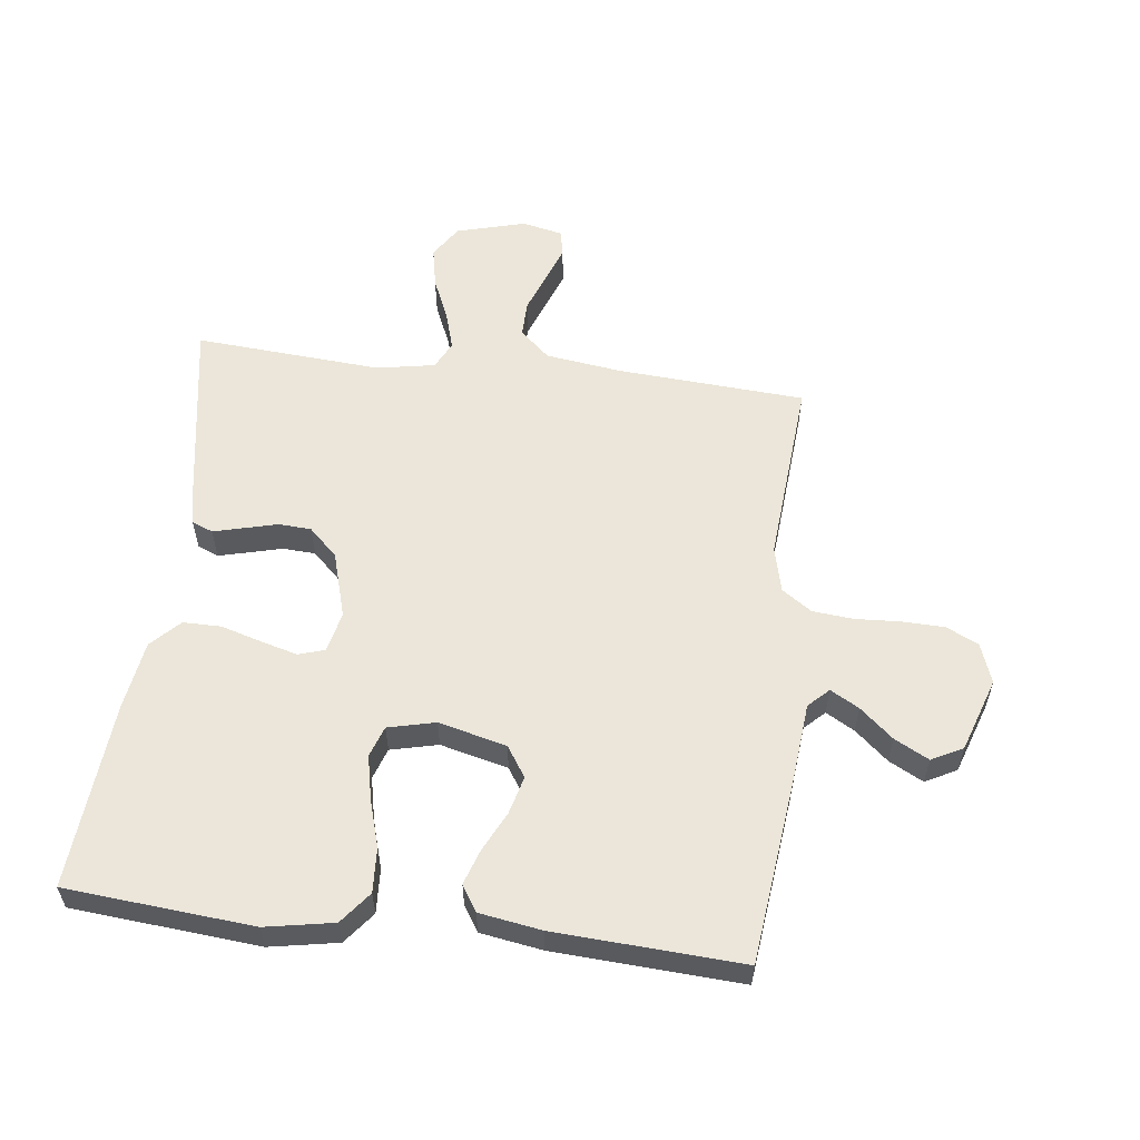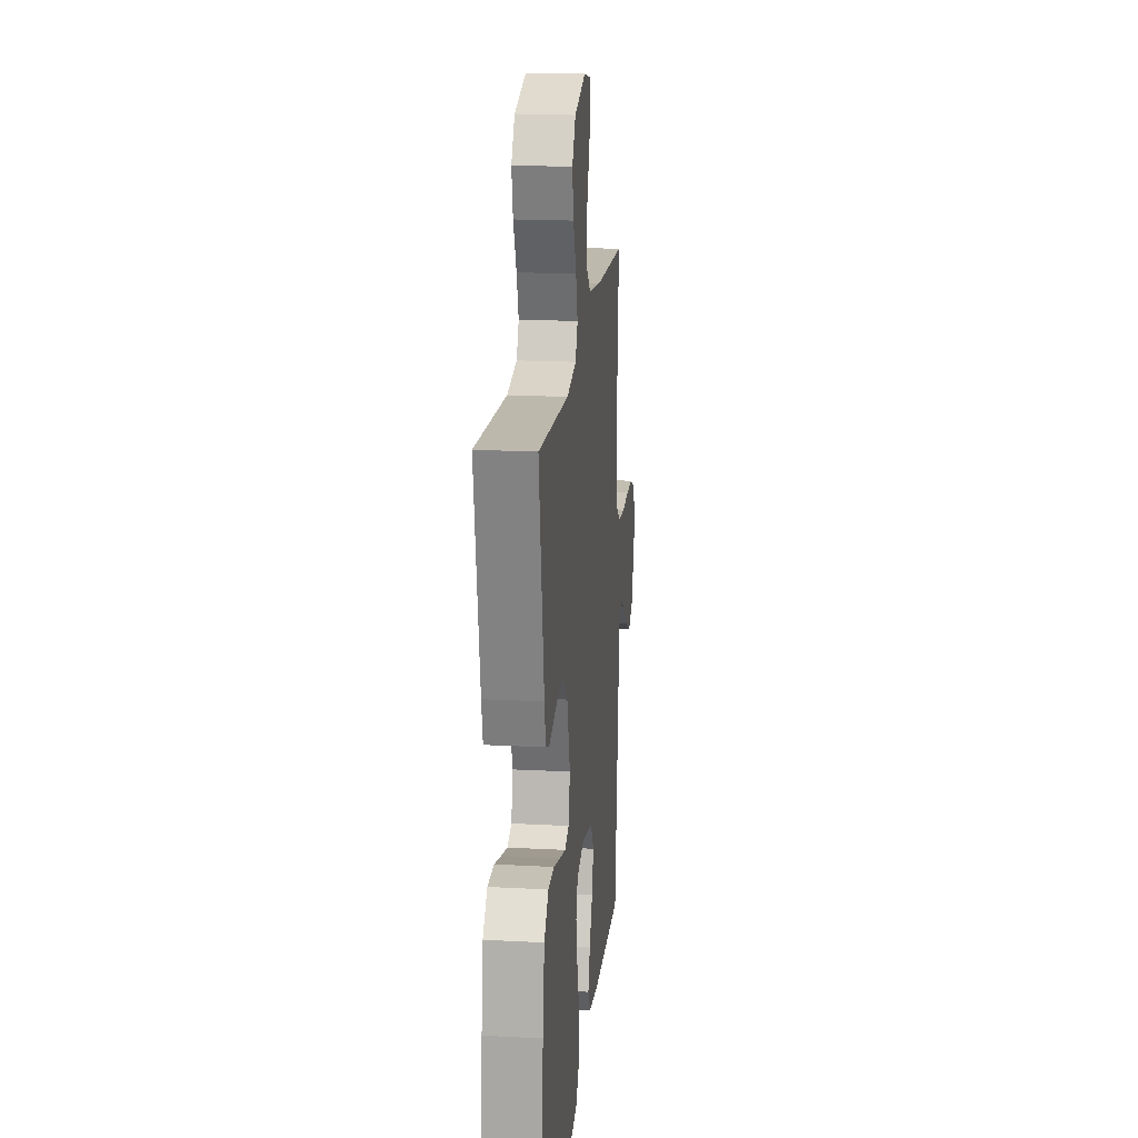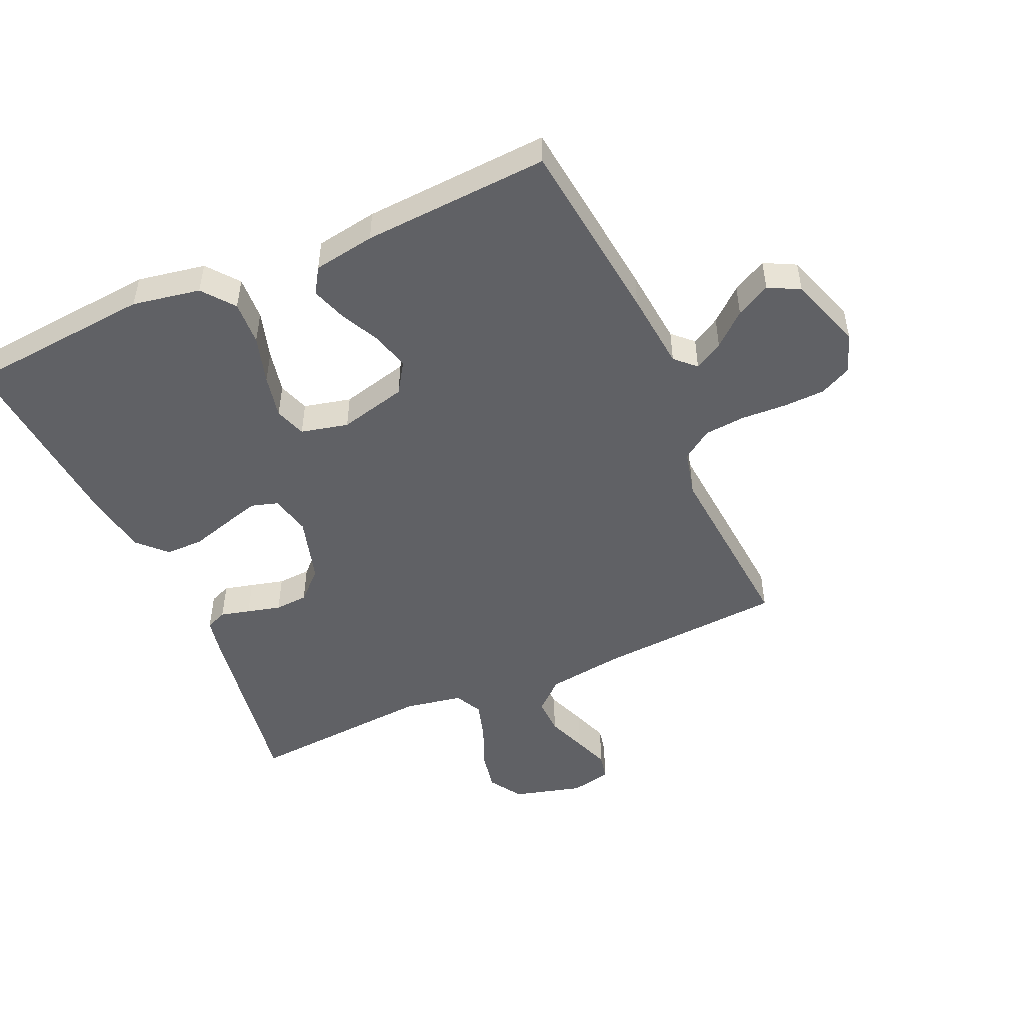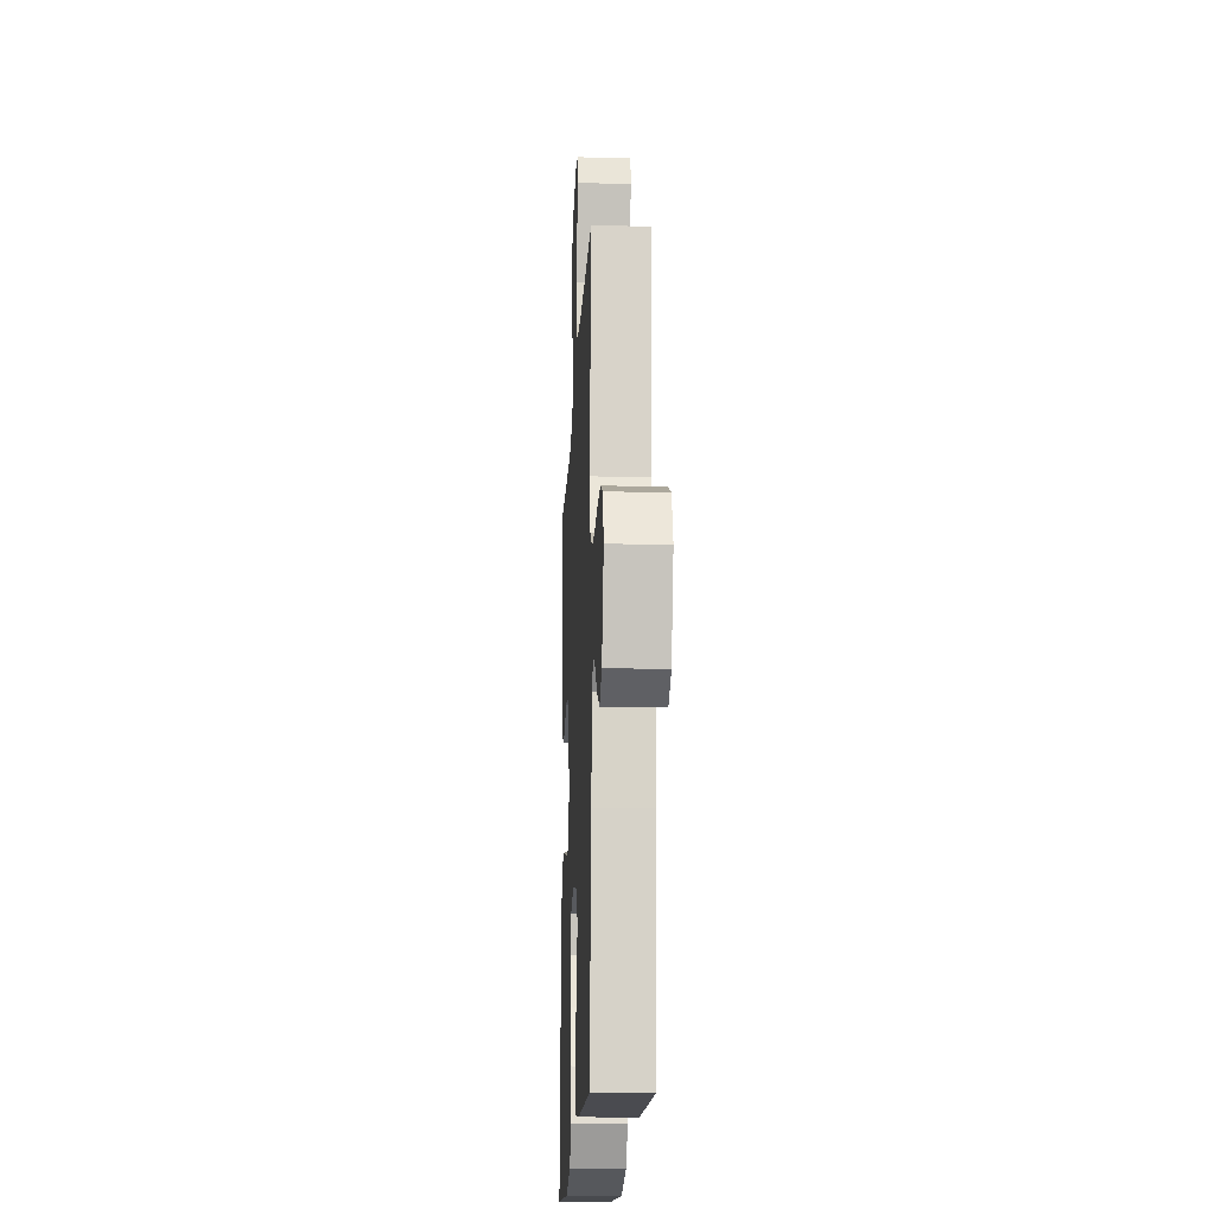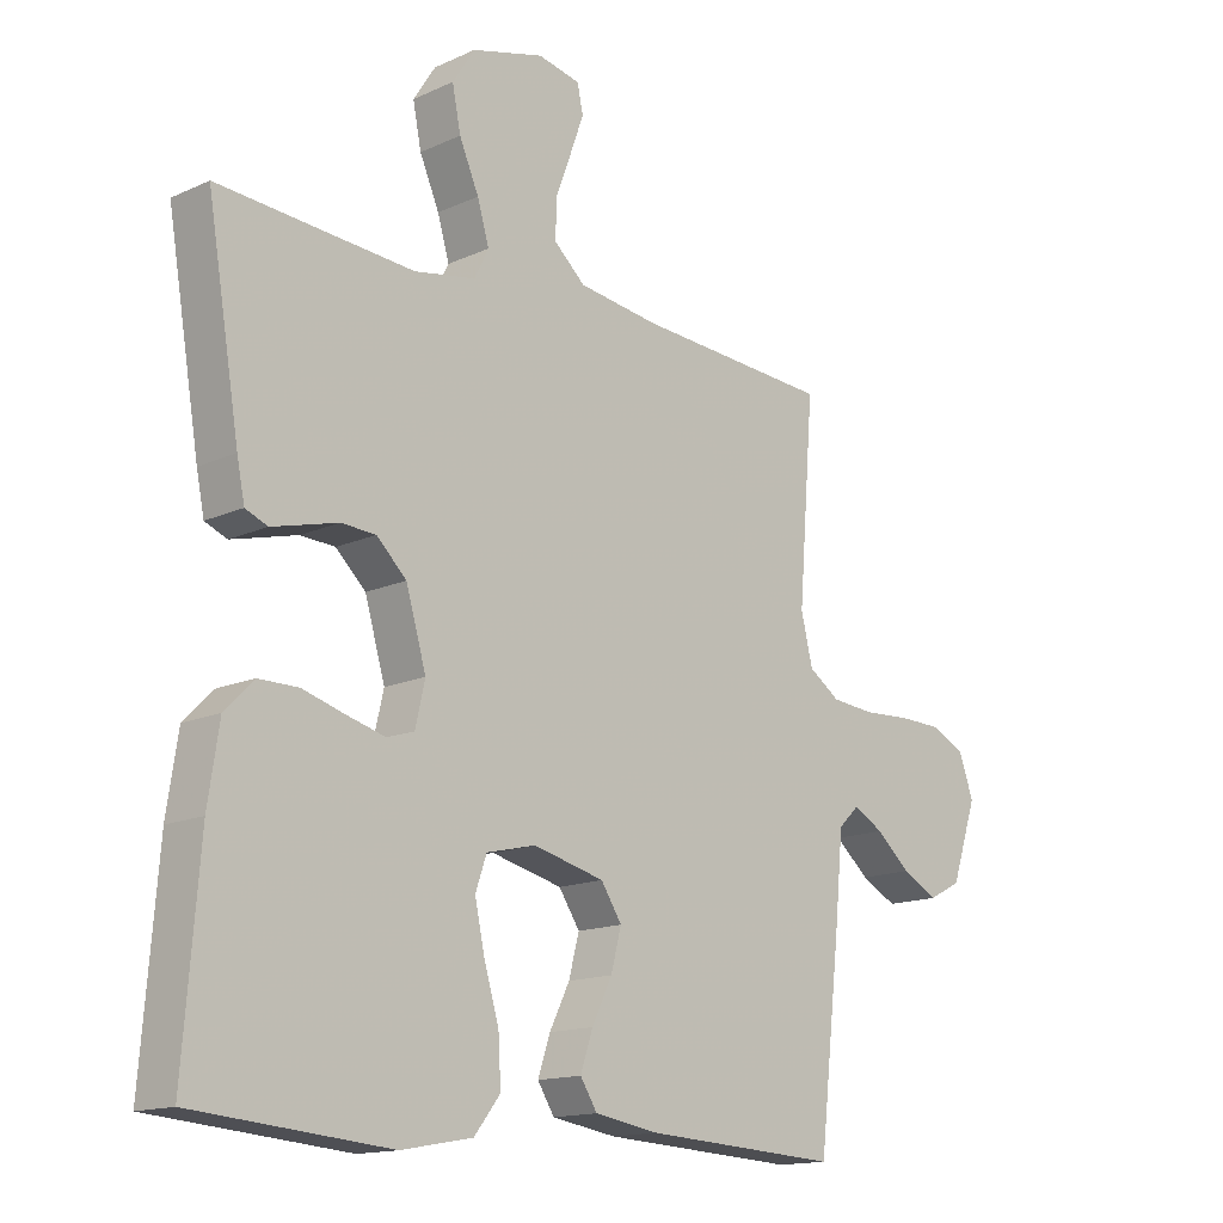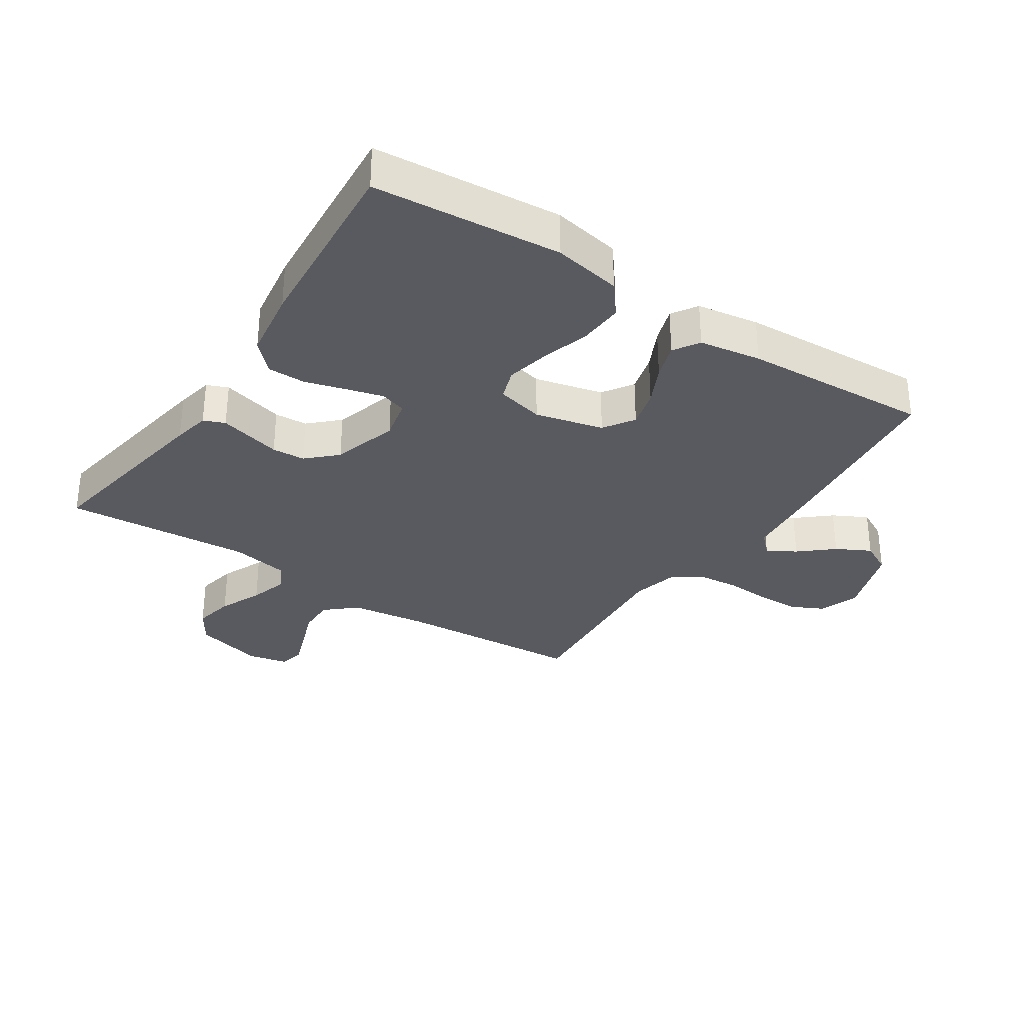
<metadata>
{"format":"obj","ext":"obj","renderer":"f3d","projection":"perspective","resolution":1024,"background":"white","views":[{"elev":57.3,"azim":-173.1,"up":"+Y"},{"elev":18.8,"azim":95.8,"up":"+Z"},{"elev":-49.5,"azim":-155.9,"up":"+Y"},{"elev":-17.8,"azim":-92.7,"up":"+Z"},{"elev":-14.8,"azim":134.4,"up":"+Z"},{"elev":-31.9,"azim":146.5,"up":"+Y"}]}
</metadata>
<code>
v 0.5 0.07 -0.5
v 0.2 0.07 -0.526
v 0.091 0.07 -0.506
v 0.051 0.07 -0.455
v 0.055 0.07 -0.384
v 0.078 0.07 -0.307
v 0.093 0.07 -0.237
v 0.076 0.07 -0.187
v 0 0.07 -0.169
v -0.109 0.07 -0.196
v -0.141 0.07 -0.245
v -0.125 0.07 -0.306
v -0.094 0.07 -0.369
v -0.075 0.07 -0.426
v -0.101 0.07 -0.467
v -0.2 0.07 -0.483
v -0.5 0.07 -0.5
v -0.534 0.07 -0.2
v -0.546 0.07 -0.074
v -0.578 0.07 -0.043
v -0.624 0.07 -0.069
v -0.677 0.07 -0.115
v -0.732 0.07 -0.144
v -0.782 0.07 -0.118
v -0.822 0.07 0
v -0.799 0.07 0.064
v -0.748 0.07 0.089
v -0.681 0.07 0.091
v -0.608 0.07 0.087
v -0.542 0.07 0.093
v -0.494 0.07 0.126
v -0.476 0.07 0.2
v -0.5 0.07 0.5
v -0.2 0.07 0.52
v -0.076 0.07 0.537
v -0.028 0.07 0.58
v -0.029 0.07 0.639
v -0.053 0.07 0.703
v -0.074 0.07 0.761
v -0.065 0.07 0.803
v 0 0.07 0.817
v 0.111 0.07 0.787
v 0.145 0.07 0.734
v 0.132 0.07 0.669
v 0.102 0.07 0.6
v 0.084 0.07 0.539
v 0.106 0.07 0.495
v 0.2 0.07 0.478
v 0.5 0.07 0.5
v 0.45 0.07 0.2
v 0.438 0.07 0.141
v 0.404 0.07 0.127
v 0.357 0.07 0.139
v 0.303 0.07 0.153
v 0.25 0.07 0.15
v 0.204 0.07 0.106
v 0.173 0.07 0
v 0.188 0.07 -0.065
v 0.23 0.07 -0.078
v 0.289 0.07 -0.062
v 0.354 0.07 -0.043
v 0.415 0.07 -0.043
v 0.459 0.07 -0.088
v 0.476 0.07 -0.2
v 0.5 0 -0.5
v 0.2 0 -0.526
v 0.091 0 -0.506
v 0.051 0 -0.455
v 0.055 0 -0.384
v 0.078 0 -0.307
v 0.093 0 -0.237
v 0.076 0 -0.187
v 0 0 -0.169
v -0.109 0 -0.196
v -0.141 0 -0.245
v -0.125 0 -0.306
v -0.094 0 -0.369
v -0.075 0 -0.426
v -0.101 0 -0.467
v -0.2 0 -0.483
v -0.5 0 -0.5
v -0.534 0 -0.2
v -0.546 0 -0.074
v -0.578 0 -0.043
v -0.624 0 -0.069
v -0.677 0 -0.115
v -0.732 0 -0.144
v -0.782 0 -0.118
v -0.822 0 0
v -0.799 0 0.064
v -0.748 0 0.089
v -0.681 0 0.091
v -0.608 0 0.087
v -0.542 0 0.093
v -0.494 0 0.126
v -0.476 0 0.2
v -0.5 0 0.5
v -0.2 0 0.52
v -0.076 0 0.537
v -0.028 0 0.58
v -0.029 0 0.639
v -0.053 0 0.703
v -0.074 0 0.761
v -0.065 0 0.803
v 0 0 0.817
v 0.111 0 0.787
v 0.145 0 0.734
v 0.132 0 0.669
v 0.102 0 0.6
v 0.084 0 0.539
v 0.106 0 0.495
v 0.2 0 0.478
v 0.5 0 0.5
v 0.45 0 0.2
v 0.438 0 0.141
v 0.404 0 0.127
v 0.357 0 0.139
v 0.303 0 0.153
v 0.25 0 0.15
v 0.204 0 0.106
v 0.173 0 0
v 0.188 0 -0.065
v 0.23 0 -0.078
v 0.289 0 -0.062
v 0.354 0 -0.043
v 0.415 0 -0.043
v 0.459 0 -0.088
v 0.476 0 -0.2
f 60 61 62 63
f 59 60 63 64
f 58 59 64 1
f 51 52 53 54
f 49 50 51 54
f 48 49 54 55
f 47 48 55 56
f 42 43 44 45
f 42 45 46
f 41 42 46
f 40 41 46
f 37 38 39 40
f 37 40 46 47
f 32 33 34
f 31 32 34 35
f 26 27 28 29
f 26 29 30
f 25 26 30
f 24 25 30
f 21 22 23 24
f 20 21 24 30
f 19 20 30 31
f 12 13 14 15
f 11 12 15 16
f 3 4 5 6
f 3 6 7
f 58 1 2 3
f 57 58 3 7
f 36 37 47 56
f 11 16 17 18
f 10 11 18 19
f 9 10 19 31
f 56 57 7 8
f 31 35 36 56
f 8 9 31 56
f 127 126 125 124
f 128 127 124 123
f 65 128 123 122
f 118 117 116 115
f 118 115 114 113
f 119 118 113 112
f 120 119 112 111
f 109 108 107 106
f 110 109 106
f 110 106 105
f 110 105 104
f 104 103 102 101
f 111 110 104 101
f 98 97 96
f 99 98 96 95
f 93 92 91 90
f 94 93 90
f 94 90 89
f 94 89 88
f 88 87 86 85
f 94 88 85 84
f 95 94 84 83
f 79 78 77 76
f 80 79 76 75
f 70 69 68 67
f 71 70 67
f 67 66 65 122
f 71 67 122 121
f 120 111 101 100
f 82 81 80 75
f 83 82 75 74
f 95 83 74 73
f 72 71 121 120
f 120 100 99 95
f 120 95 73 72
f 1 65 66 2
f 2 66 67 3
f 3 67 68 4
f 4 68 69 5
f 5 69 70 6
f 6 70 71 7
f 7 71 72 8
f 8 72 73 9
f 9 73 74 10
f 10 74 75 11
f 11 75 76 12
f 12 76 77 13
f 13 77 78 14
f 14 78 79 15
f 15 79 80 16
f 16 80 81 17
f 17 81 82 18
f 18 82 83 19
f 19 83 84 20
f 20 84 85 21
f 21 85 86 22
f 22 86 87 23
f 23 87 88 24
f 24 88 89 25
f 25 89 90 26
f 26 90 91 27
f 27 91 92 28
f 28 92 93 29
f 29 93 94 30
f 30 94 95 31
f 31 95 96 32
f 32 96 97 33
f 33 97 98 34
f 34 98 99 35
f 35 99 100 36
f 36 100 101 37
f 37 101 102 38
f 38 102 103 39
f 39 103 104 40
f 40 104 105 41
f 41 105 106 42
f 42 106 107 43
f 43 107 108 44
f 44 108 109 45
f 45 109 110 46
f 46 110 111 47
f 47 111 112 48
f 48 112 113 49
f 49 113 114 50
f 50 114 115 51
f 51 115 116 52
f 52 116 117 53
f 53 117 118 54
f 54 118 119 55
f 55 119 120 56
f 56 120 121 57
f 57 121 122 58
f 58 122 123 59
f 59 123 124 60
f 60 124 125 61
f 61 125 126 62
f 62 126 127 63
f 63 127 128 64
f 64 128 65 1

</code>
